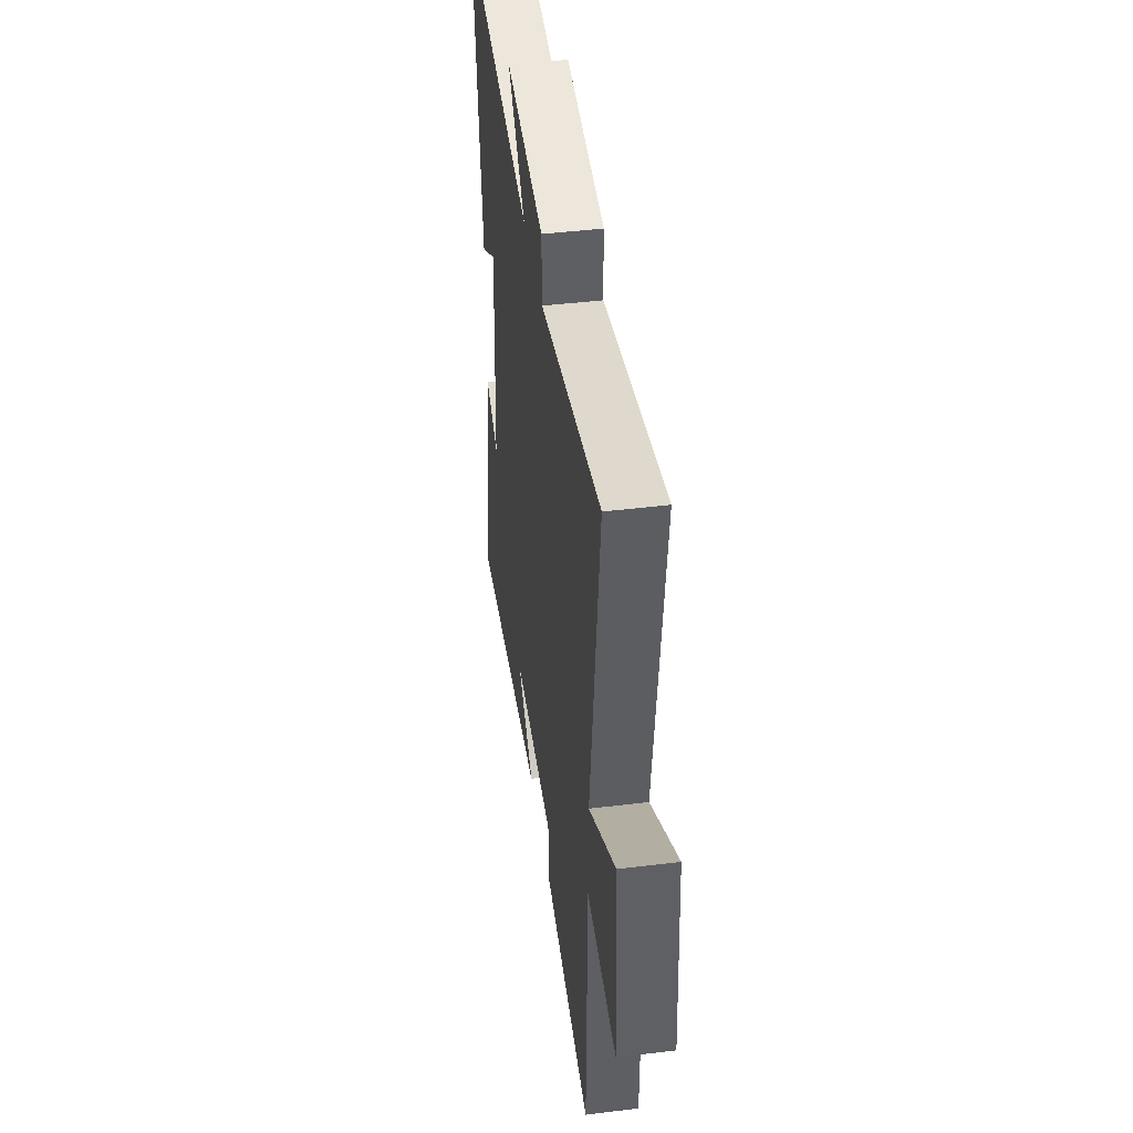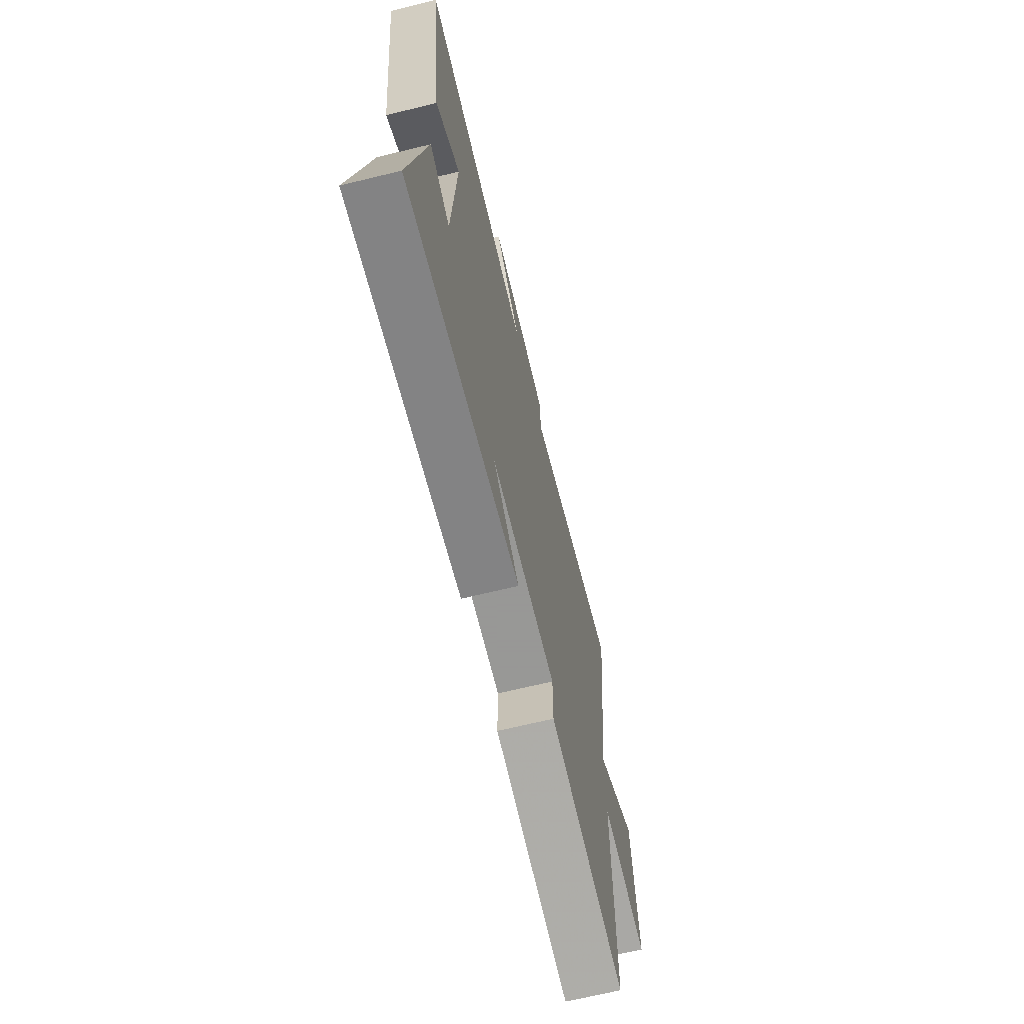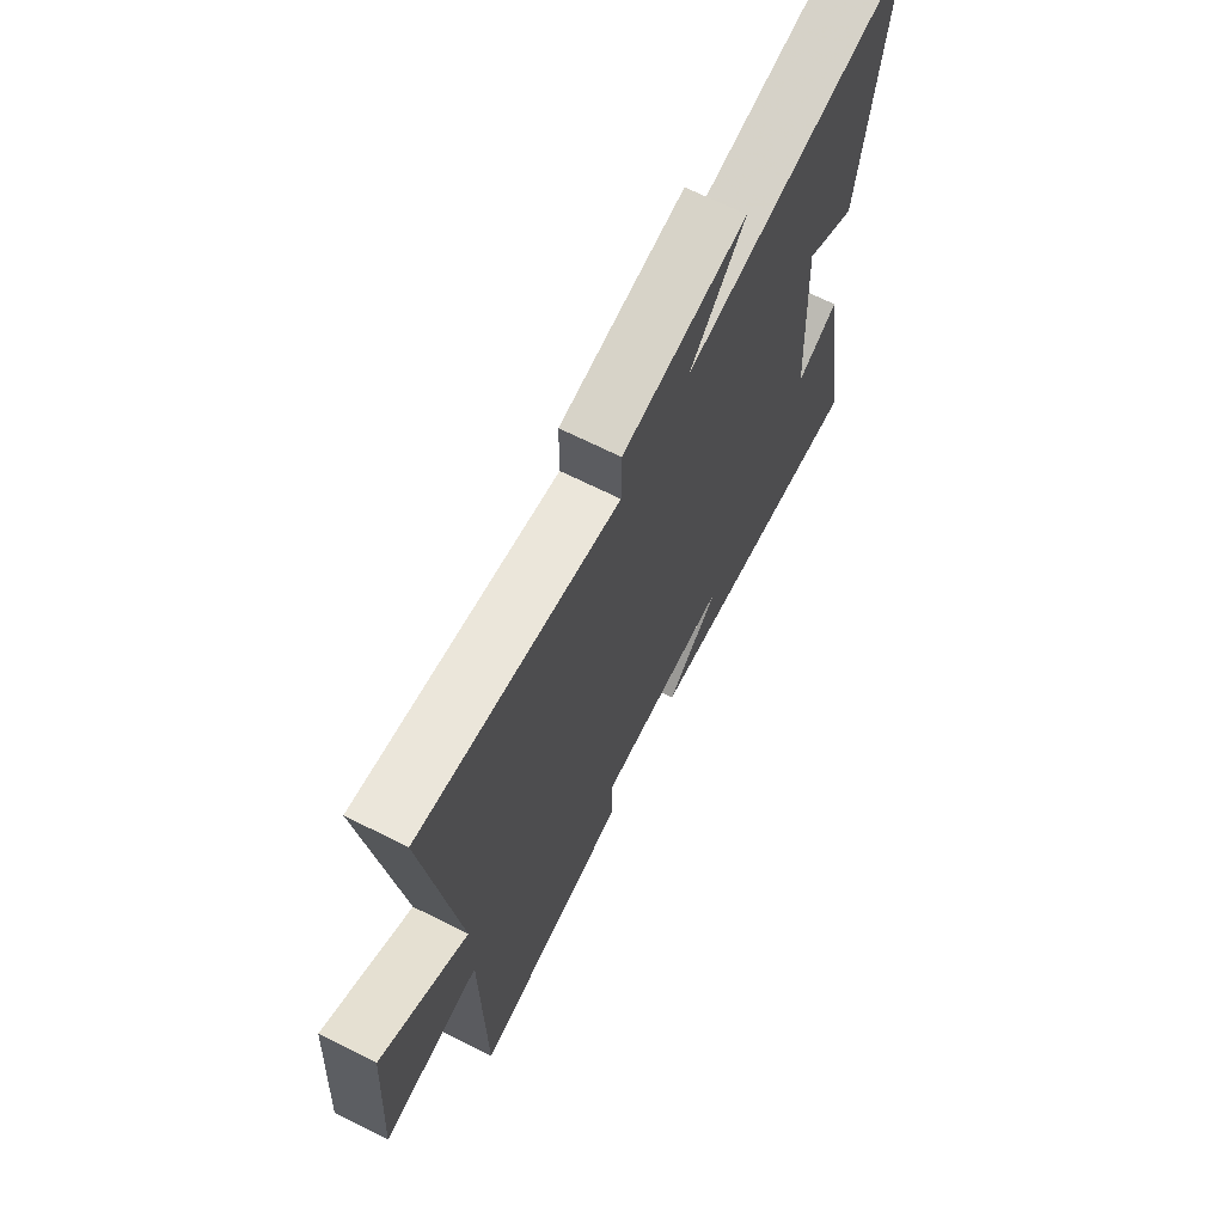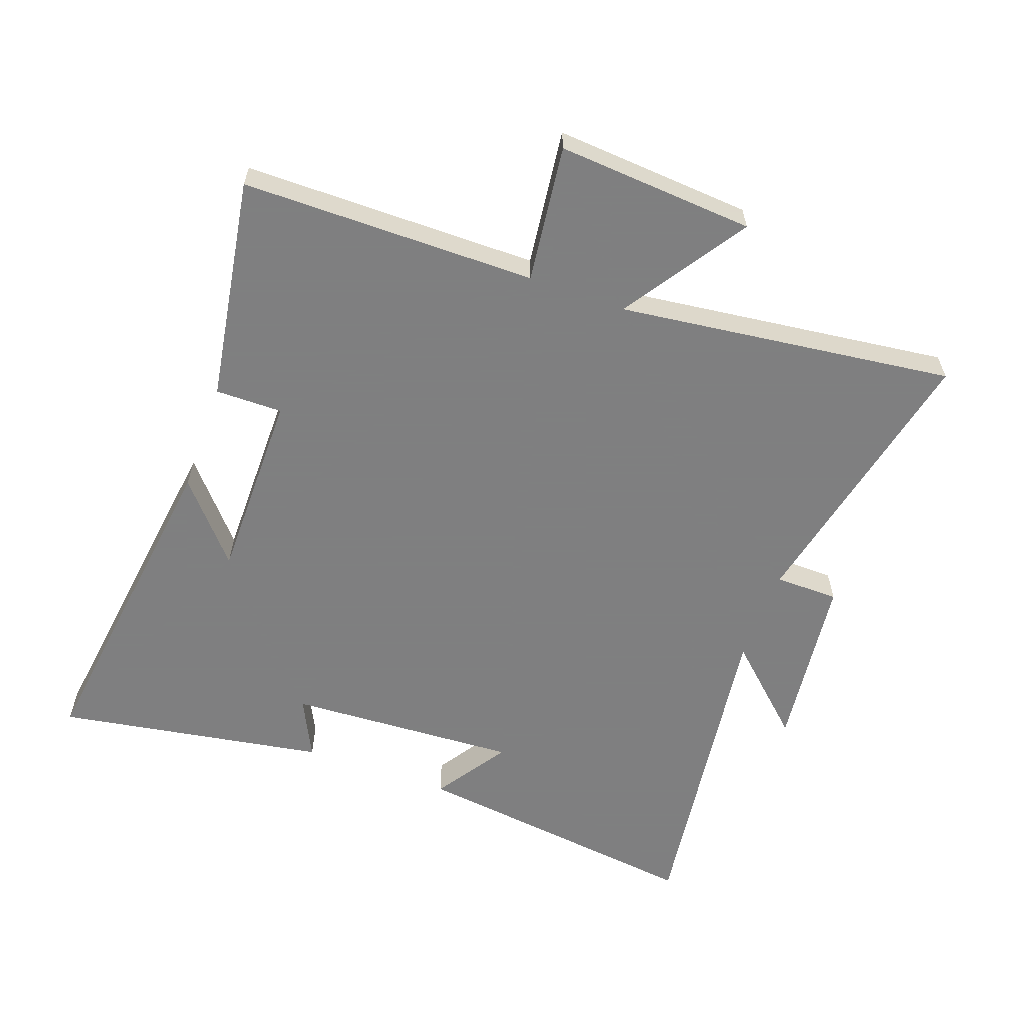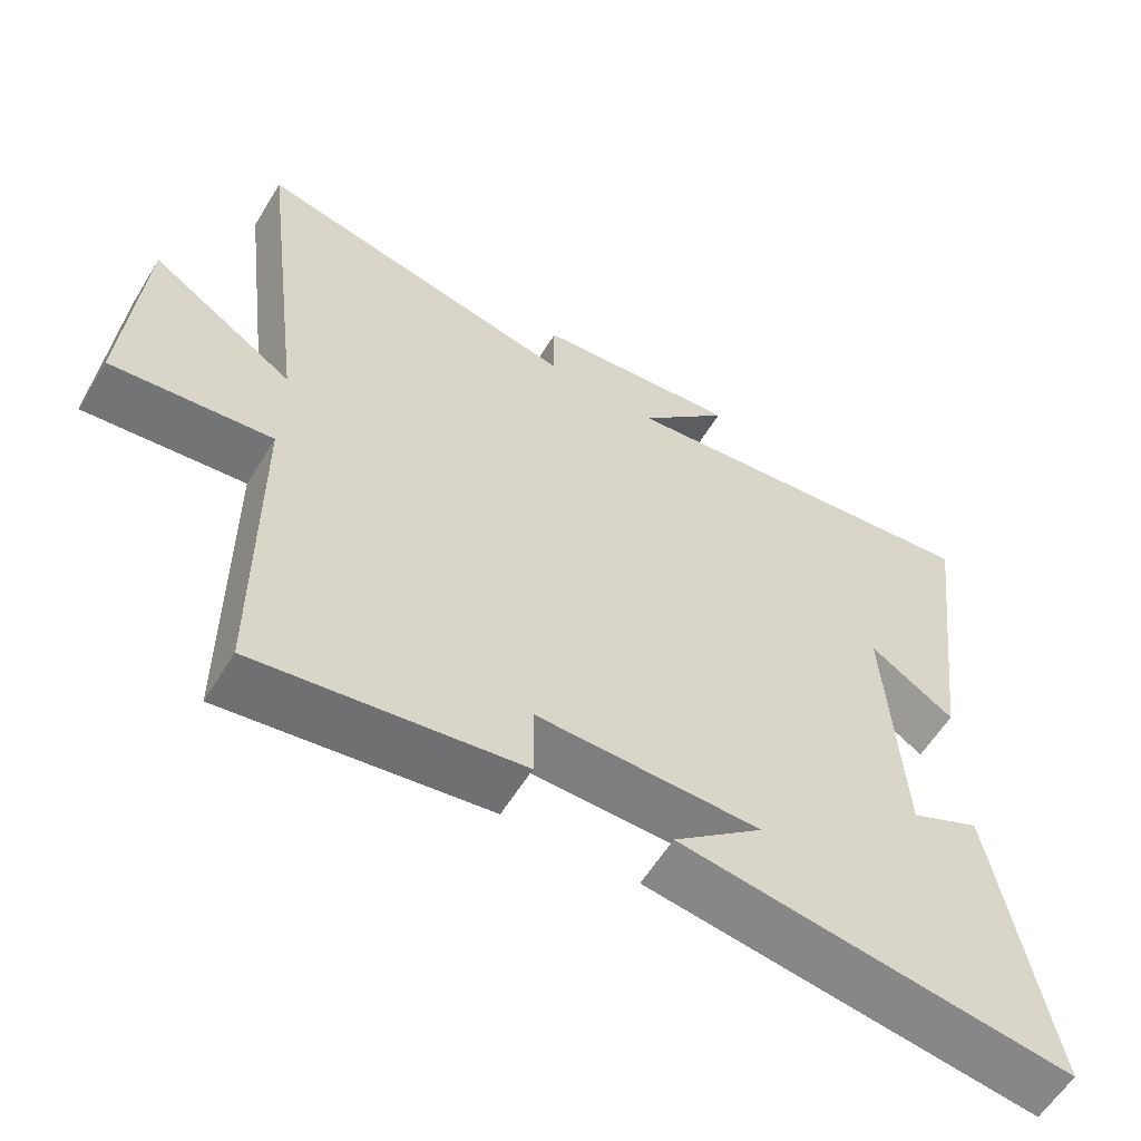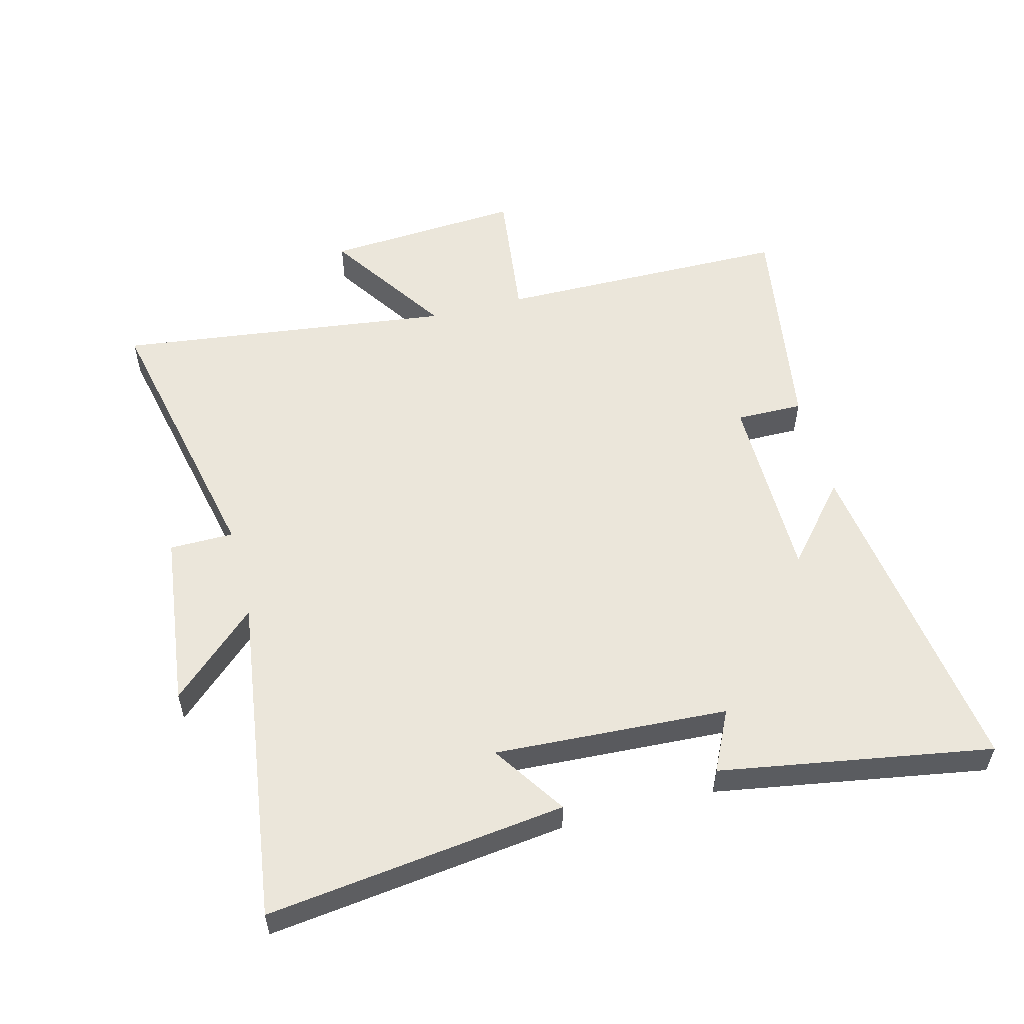
<metadata>
{"format":"obj","ext":"obj","renderer":"f3d","projection":"perspective","resolution":1024,"background":"white","views":[{"elev":44.6,"azim":-98.1,"up":"+Z"},{"elev":-68.4,"azim":103.7,"up":"+Z"},{"elev":68.6,"azim":-63.4,"up":"+Z"},{"elev":-59.9,"azim":-109.9,"up":"+Y"},{"elev":-59.4,"azim":-31.4,"up":"+Z"},{"elev":54.9,"azim":75.4,"up":"+Y"}]}
</metadata>
<code>
v -0.497 0.07 -0.558
v -0.5 0.07 -0.092
v -0.717 0.07 -0.119
v -0.695 0.07 0.193
v -0.5 0.07 0.064
v -0.567 0.07 0.596
v -0.122 0.07 0.5
v -0.121 0.07 0.601
v 0.161 0.07 0.635
v 0.036 0.07 0.5
v 0.559 0.07 0.571
v 0.5 0.07 0.101
v 0.384 0.07 0.178
v 0.404 0.07 -0.19
v 0.5 0.07 -0.143
v 0.572 0.07 -0.571
v 0.039 0.07 -0.5
v 0.162 0.07 -0.394
v -0.142 0.07 -0.394
v -0.141 0.07 -0.5
v -0.497 0 -0.558
v -0.5 0 -0.092
v -0.717 0 -0.119
v -0.695 0 0.193
v -0.5 0 0.064
v -0.567 0 0.596
v -0.122 0 0.5
v -0.121 0 0.601
v 0.161 0 0.635
v 0.036 0 0.5
v 0.559 0 0.571
v 0.5 0 0.101
v 0.384 0 0.178
v 0.404 0 -0.19
v 0.5 0 -0.143
v 0.572 0 -0.571
v 0.039 0 -0.5
v 0.162 0 -0.394
v -0.142 0 -0.394
v -0.141 0 -0.5
f 19 20 1 2
f 18 19 2
f 15 16 17 18
f 14 15 18
f 13 14 18 2
f 10 11 12 13
f 10 13 2 3
f 7 8 9 10
f 5 6 7
f 5 7 10
f 3 4 5
f 3 5 10
f 22 21 40 39
f 22 39 38
f 38 37 36 35
f 38 35 34
f 22 38 34 33
f 33 32 31 30
f 23 22 33 30
f 30 29 28 27
f 27 26 25
f 30 27 25
f 25 24 23
f 30 25 23
f 1 21 22 2
f 2 22 23 3
f 3 23 24 4
f 4 24 25 5
f 5 25 26 6
f 6 26 27 7
f 7 27 28 8
f 8 28 29 9
f 9 29 30 10
f 10 30 31 11
f 11 31 32 12
f 12 32 33 13
f 13 33 34 14
f 14 34 35 15
f 15 35 36 16
f 16 36 37 17
f 17 37 38 18
f 18 38 39 19
f 19 39 40 20
f 20 40 21 1

</code>
